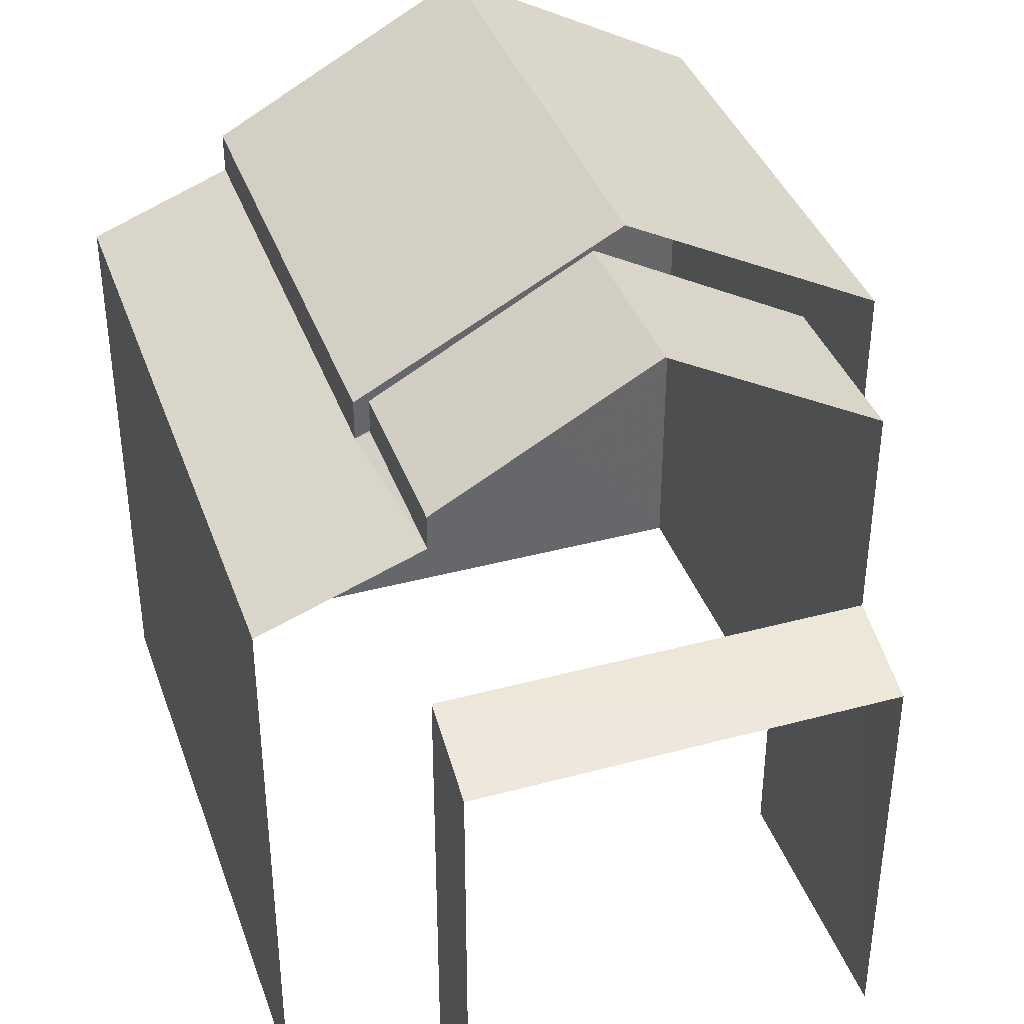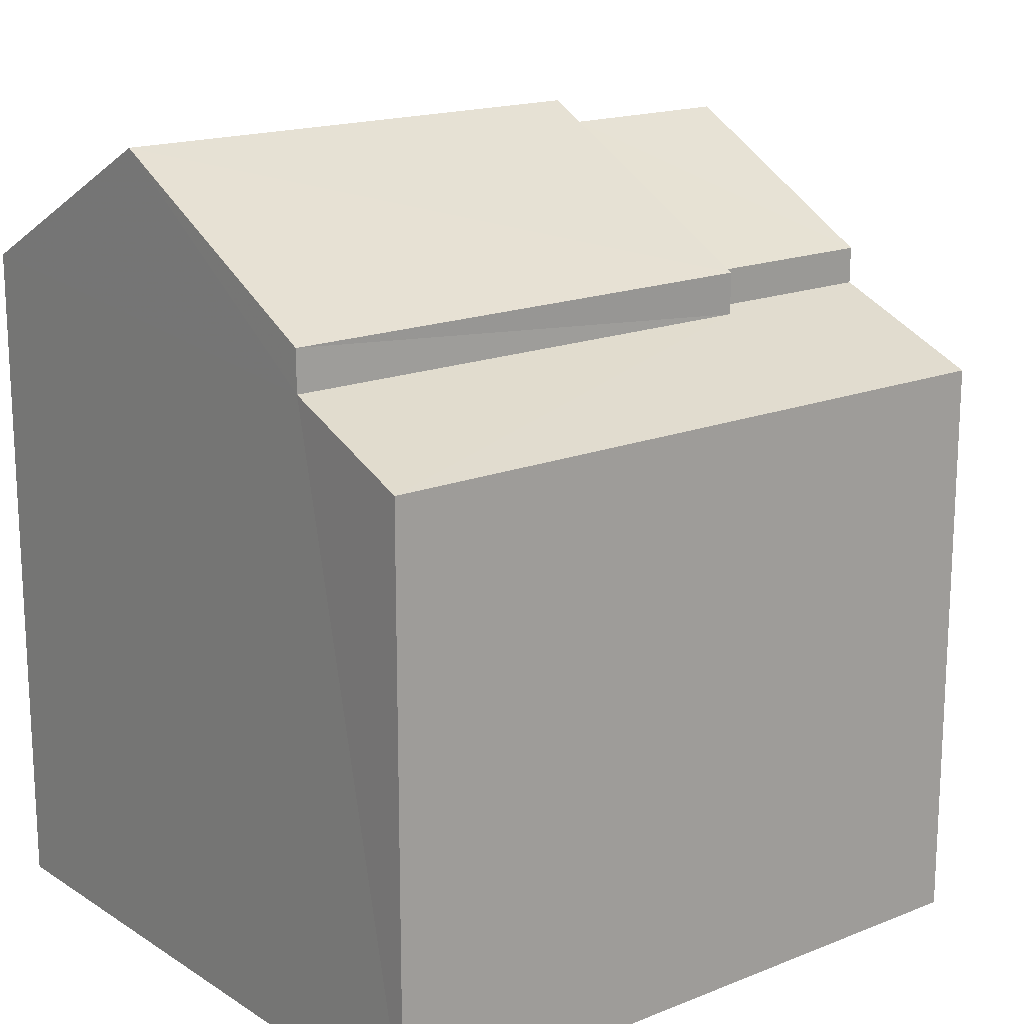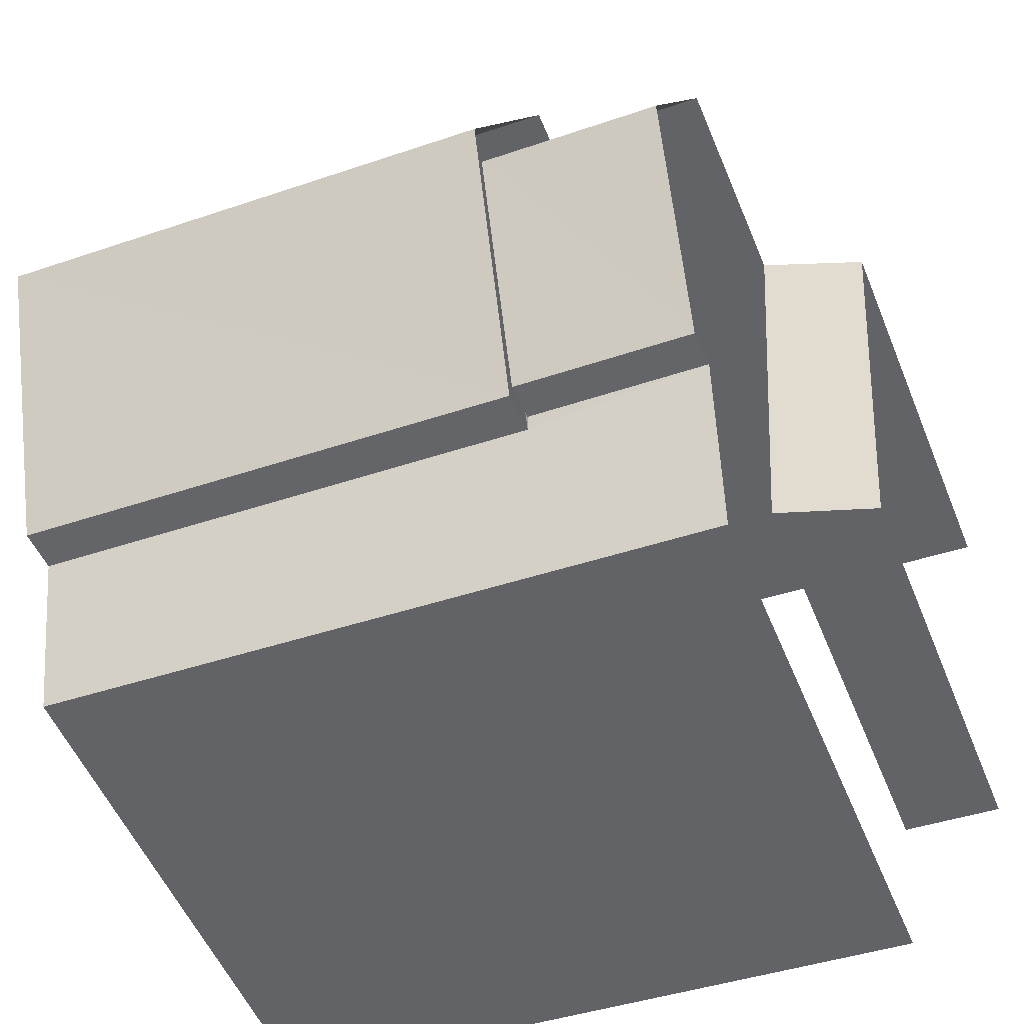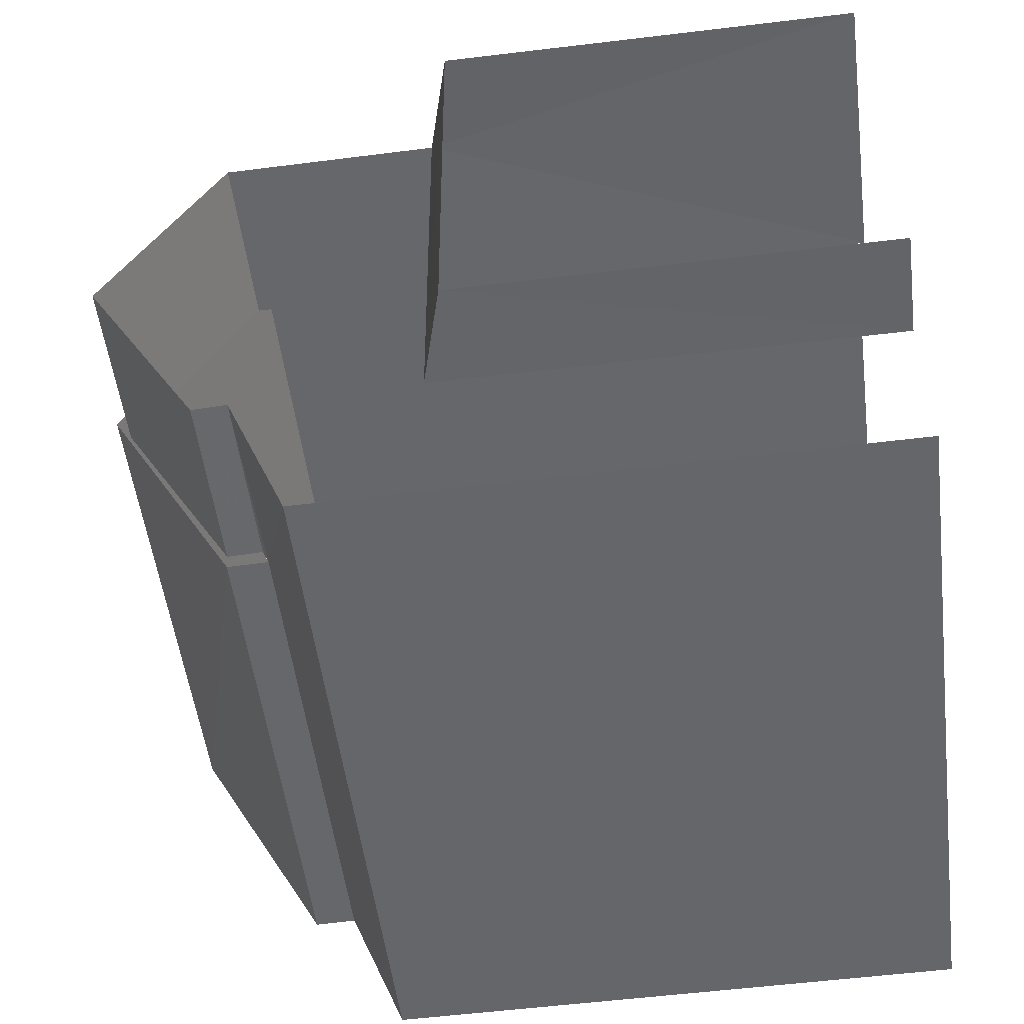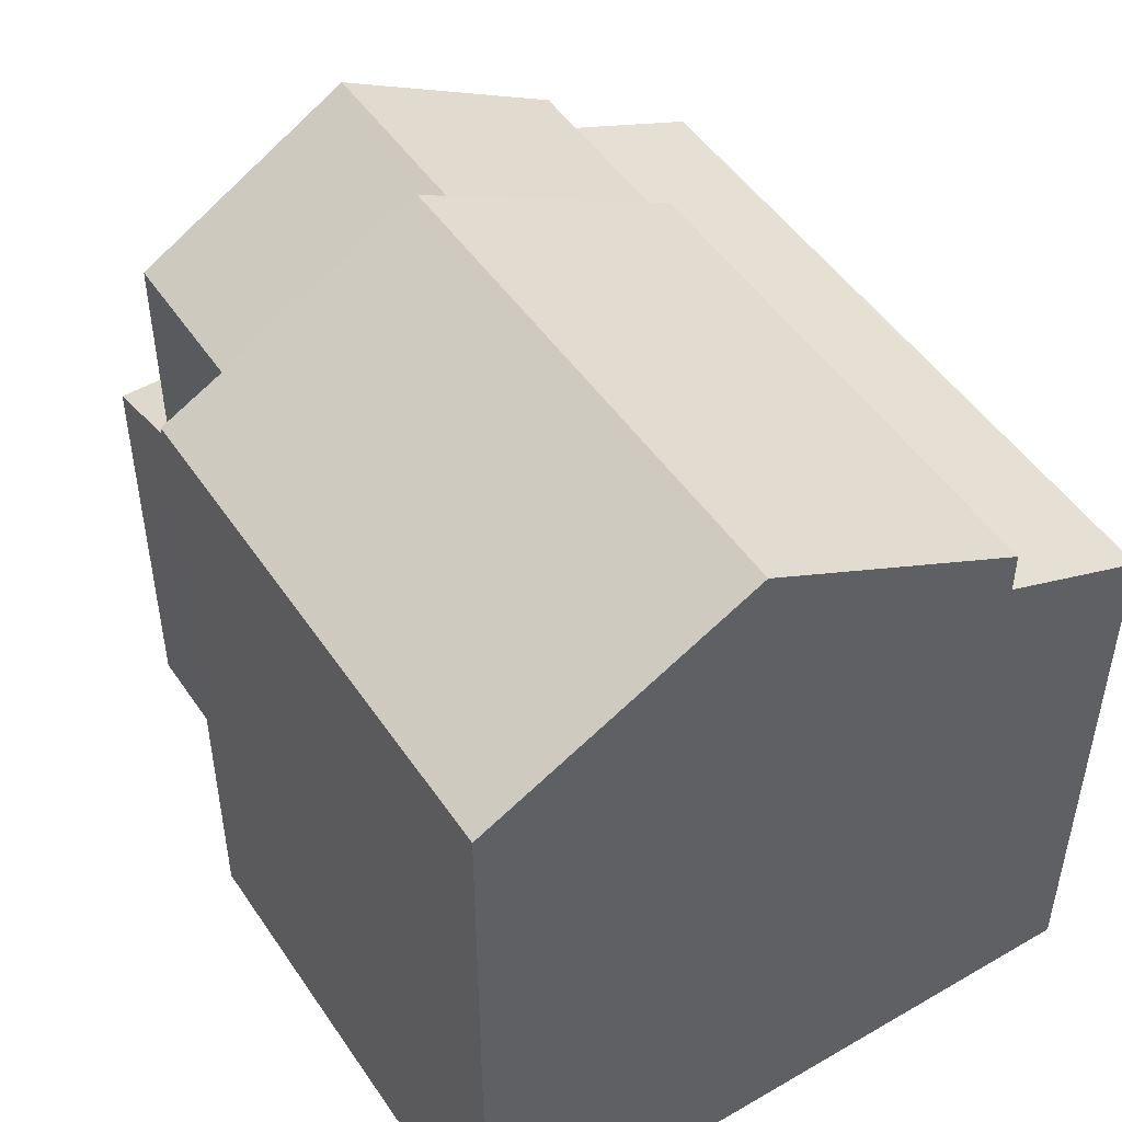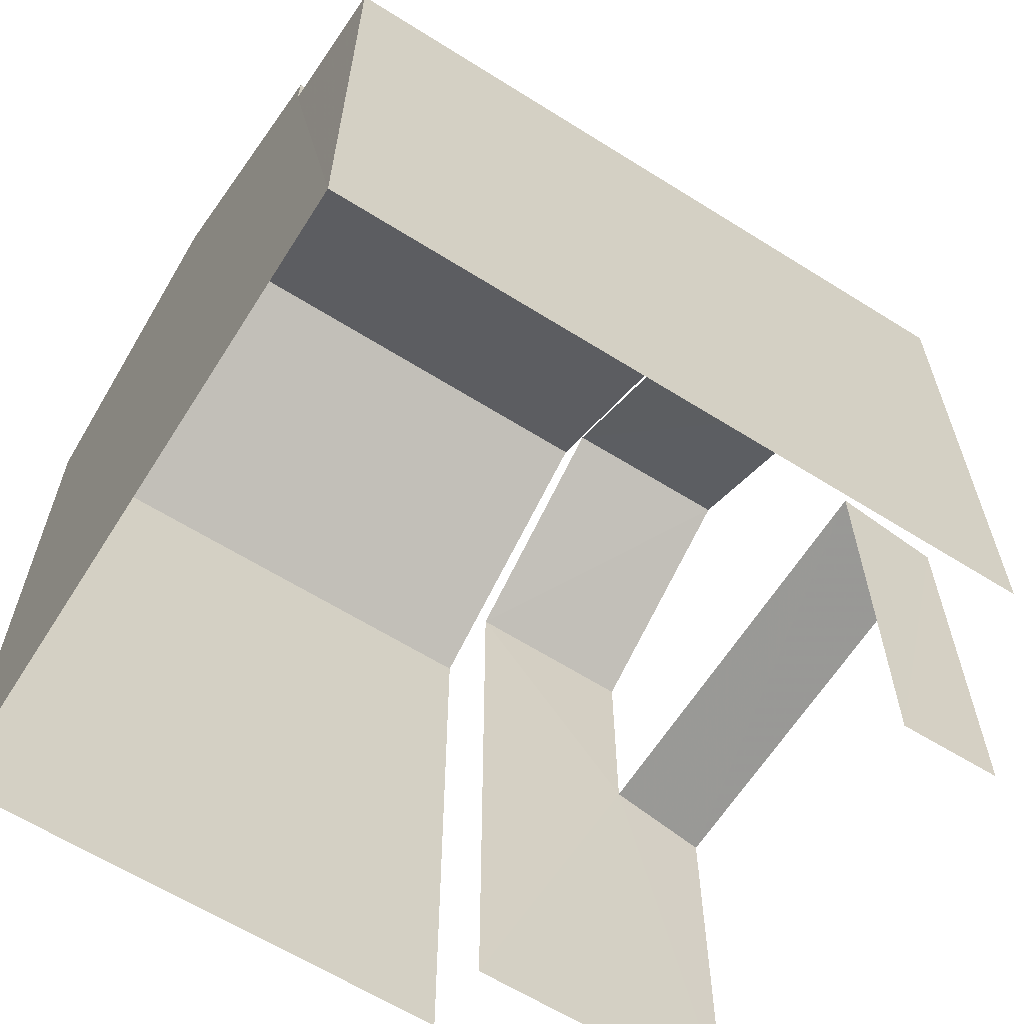
<metadata>
{"format":"obj","ext":"obj","renderer":"f3d","projection":"perspective","resolution":1024,"background":"white","views":[{"elev":38.6,"azim":67.5,"up":"+Z"},{"elev":17.0,"azim":-42.6,"up":"+Z"},{"elev":-52.8,"azim":21.9,"up":"+Y"},{"elev":-55.7,"azim":97.2,"up":"+Y"},{"elev":49.4,"azim":-126.8,"up":"+Z"},{"elev":-63.2,"azim":-36.3,"up":"+Z"}]}
</metadata>
<code>
v -3.736e+05 -1.051e+05 21.84
v -3.736e+05 -1.051e+05 21.84
v -3.736e+05 -1.051e+05 21.84
v -3.736e+05 -1.051e+05 21.84
v -3.736e+05 -1.051e+05 21.84
v -3.736e+05 -1.051e+05 21.84
v -3.736e+05 -1.051e+05 21.84
v -3.736e+05 -1.051e+05 21.84
v -3.736e+05 -1.051e+05 21.84
v -3.736e+05 -1.051e+05 21.84
v -3.736e+05 -1.051e+05 28.48
v -3.736e+05 -1.051e+05 27.89
v -3.736e+05 -1.051e+05 28.48
v -3.736e+05 -1.051e+05 28.55
v -3.736e+05 -1.051e+05 28.74
v -3.736e+05 -1.051e+05 28.74
v -3.736e+05 -1.051e+05 27.89
v -3.736e+05 -1.051e+05 28.54
v -3.736e+05 -1.051e+05 30.18
v -3.736e+05 -1.051e+05 28.92
v -3.736e+05 -1.051e+05 30.18
v -3.736e+05 -1.051e+05 28.92
v -3.736e+05 -1.051e+05 28.92
v -3.736e+05 -1.051e+05 28.92
v -3.736e+05 -1.051e+05 26.6
v -3.736e+05 -1.051e+05 26.3
v -3.736e+05 -1.051e+05 26.3
v -3.736e+05 -1.051e+05 26.6
v -3.736e+05 -1.051e+05 30.39
v -3.736e+05 -1.051e+05 28.92
v -3.736e+05 -1.051e+05 30.39
v -3.736e+05 -1.051e+05 28.92
v -3.736e+05 -1.051e+05 28.92
v -3.736e+05 -1.051e+05 28.92
f 1 2 3
f 3 4 1
f 5 2 1
f 6 7 8
f 9 6 10
f 10 8 5
f 10 5 1
f 10 6 8
f 17 5 25
f 5 8 25
f 20 18 21
f 17 25 18
f 24 21 28
f 18 25 28
f 21 18 28
f 26 7 6
f 27 26 6
f 1 4 15
f 30 13 15
f 31 30 15
f 15 4 33
f 31 15 33
f 10 1 15
f 16 10 15
f 9 10 16
f 23 9 16
f 23 16 19
f 16 14 22
f 16 22 19
f 11 12 13
f 14 15 13
f 16 15 14
f 13 12 17
f 14 13 18
f 18 13 17
f 19 20 21
f 19 22 20
f 21 23 19
f 21 24 23
f 25 26 27
f 28 25 27
f 29 30 31
f 29 32 30
f 33 34 29
f 31 33 29
f 13 30 32
f 11 13 32
f 8 7 26
f 25 8 26
f 34 4 3
f 34 33 4
f 12 2 5
f 17 12 5
f 18 20 22
f 14 18 22
f 23 28 9
f 9 28 6
f 23 24 28
f 6 28 27
f 29 34 11
f 32 29 11
f 34 3 11
f 11 3 2
f 11 2 12

</code>
